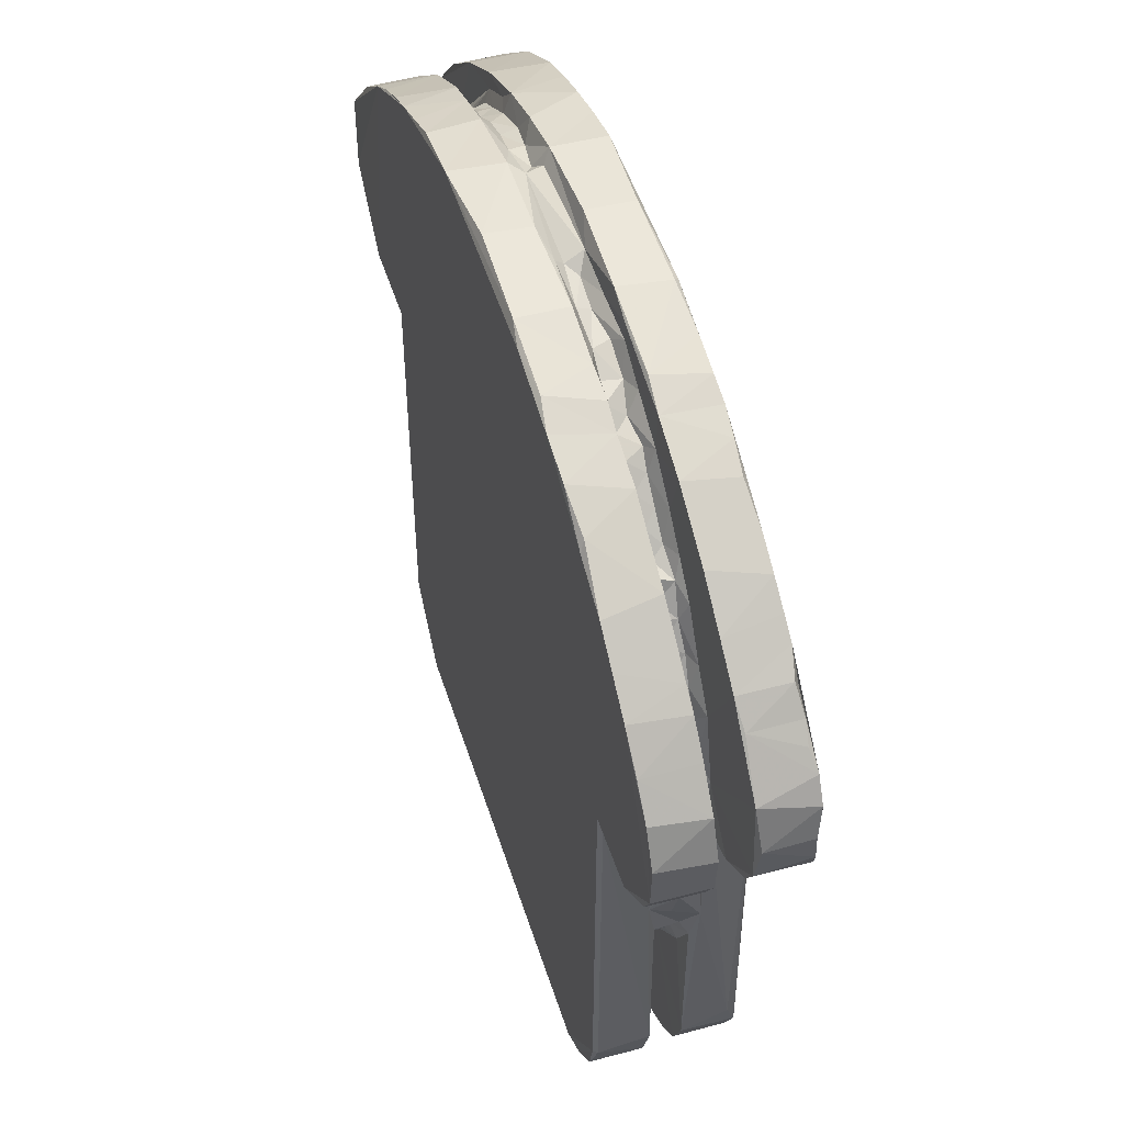
<metadata>
{"format":"obj","ext":"obj","renderer":"f3d","projection":"perspective","resolution":1024,"background":"white","views":[{"elev":50.0,"azim":72.6,"up":"+Y"}]}
</metadata>
<code>
v -0.3561 -0.2986 -0.01474
v -0.3545 -0.2984 0.006986
v -0.3443 -0.3082 -0.0203
v -0.3791 -0.2623 0.006674
v -0.3955 -0.2346 -0.0145
v -0.4038 -0.2226 0.007097
v -0.448 -0.1028 -0.01017
v -0.4345 -0.1378 -0.01493
v -0.4431 -0.1126 0.007018
v -0.4169 -0.2011 -0.01408
v -0.4189 -0.1928 0.006829
v -0.4292 -0.1549 0.006955
v -0.4198 -0.005144 -0.01517
v -0.3514 -0.006209 -0.01527
v -0.2962 -0.4833 -0.07409
v -0.2622 -0.5064 -0.07442
v -0.3053 -0.4756 -0.01664
v -0.2851 -0.4925 -0.01521
v -0.2513 -0.5113 -0.01534
v -0.3208 -0.4519 -0.0697
v -0.3293 -0.4199 -0.07443
v -0.3276 -0.4359 -0.0154
v -0.3347 -0.4127 -0.07046
v -0.3361 -0.3985 -0.01773
v -0.2952 -0.3811 -0.01457
v -0.2575 -0.4064 -0.01489
v -0.231 -0.5171 -0.06718
v -0.2287 -0.5174 -0.0222
v -0.1138 -0.4613 -0.01497
v -0.1603 -0.4472 -0.01475
v -0.2133 -0.4307 -0.01492
v -0.2353 -0.4003 -0.006237
v -0.2132 -0.4115 -0.00616
v -0.1897 -0.4239 -0.00597
v -0.205 -0.4175 0.009508
v -0.1836 -0.4285 0.01082
v 0.2662 -0.508 -0.01506
v 0.2448 -0.514 -0.07089
v 0.2299 -0.5163 -0.01811
v -0.1461 -0.4372 -0.007461
v -0.1565 -0.4289 0.00494
v -0.1406 -0.4388 0.01022
v -0.09879 -0.4538 -0.009244
v -0.1067 -0.441 -0.004276
v -0.09348 -0.4526 0.01171
v -0.08776 -0.4504 0.001607
v 0.03825 -0.4614 -0.01497
v 0.03132 -0.4494 -0.005655
v -0.3243 -0.3492 -0.01371
v -0.3342 -0.3391 -0.01711
v -0.3047 -0.355 -0.00801
v -0.3351 -0.3256 -0.03549
v -0.3286 -0.328 0.001653
v -0.3129 -0.3448 0.008113
v -0.2816 -0.3762 -0.005931
v -0.2571 -0.3891 -0.006277
v -0.2766 -0.3804 0.009523
v -0.2972 -0.3671 0.01632
v -0.3301 0.01822 -0.07443
v -0.3422 -0.3118 0.01596
v -0.2382 -0.4008 0.01055
v -0.3363 -0.006497 -0.03213
v -0.3346 -0.001836 -0.07059
v 0.3471 -0.4211 -0.07441
v -0.3549 -0.01501 0.007256
v -0.2759 -0.5131 0.01826
v -0.3168 -0.4749 0.01856
v -0.2492 -0.5239 0.01994
v -0.2887 -0.5031 0.07513
v -0.2628 -0.5177 0.07765
v -0.2973 -0.4828 0.07769
v -0.316 -0.4763 0.07501
v -0.3331 -0.4447 0.02043
v -0.3322 -0.4448 0.0777
v -0.3398 -0.4084 0.02194
v -0.3286 -0.352 0.01783
v -0.3387 -0.4117 0.07228
v -0.2745 -0.3954 0.01813
v -0.2297 -0.4159 0.01817
v -0.2318 -0.527 0.07141
v -0.2256 -0.5274 0.02543
v -0.1889 -0.4438 0.01824
v -0.1103 -0.4613 0.0182
v 0.04859 -0.4595 0.01826
v 0.2607 -0.5177 0.0777
v 0.2181 -0.5274 0.02543
v -0.3391 -0.3286 0.02287
v -0.3393 -0.01156 0.0246
v -0.3314 0.006875 0.0777
v -0.3456 -0.00458 0.01338
v -0.3384 -0.008889 0.07264
v -0.4239 0.008126 0.07769
v 0.3442 0.00495 0.0777
v 0.1112 0.3815 0.0777
v -0.449 0.02711 -0.01305
v -0.4519 0.004109 0.002567
v -0.4384 0.01444 -0.01723
v -0.4448 0.02902 -0.02831
v -0.4491 0.04656 0.009942
v -0.4872 0.07655 -0.06905
v -0.499 0.1192 -0.07423
v -0.4865 0.07834 -0.01588
v -0.5 0.117 -0.01558
v -0.4466 0.1184 -0.01497
v -0.4633 0.04695 -0.07353
v -0.4666 0.04869 -0.01614
v -0.4312 0.02202 -0.06762
v -0.4201 0.02491 -0.07436
v -0.4484 0.05042 -0.01026
v -0.4403 0.05986 0.003303
v -0.4966 0.1686 -0.07436
v -0.4393 0.09751 -0.007152
v -0.3599 0.009571 -0.06861
v -0.4 0.01116 -0.02736
v -0.351 0.009461 -0.02793
v -0.429 0.1142 0.0003279
v -0.4208 0.1333 -0.005794
v -0.496 0.1695 -0.01521
v -0.4346 0.2384 -0.01688
v -0.4052 0.199 -0.01494
v -0.4338 0.2392 -0.07069
v -0.3957 0.2699 -0.07402
v -0.365 0.2957 -0.01526
v -0.4052 0.1649 -0.006938
v -0.4017 0.1702 0.008427
v -0.3861 0.2089 -0.009488
v -0.3904 0.192 0.008293
v -0.3583 0.3002 -0.07432
v -0.3808 0.2129 0.01126
v -0.3476 0.2459 -0.005609
v -0.361 0.2333 0.01151
v -0.292 0.3205 -0.01498
v -0.1525 0.3897 -0.07442
v -0.2855 0.3433 -0.07427
v -0.3174 0.2783 -0.006919
v -0.2406 0.3619 -0.07435
v -0.2889 0.307 -0.009201
v 0.2114 0.3663 -0.07441
v -0.3085 0.3296 -0.07029
v -0.296 0.3372 -0.01611
v -0.2799 0.3094 0.006831
v -0.2602 0.324 -0.008973
v -0.2445 0.3483 -0.01457
v -0.2232 0.3693 -0.01694
v -0.2557 0.3263 0.01063
v -0.2237 0.3462 -0.00894
v -0.237 0.3357 0.009422
v -0.2099 0.351 0.007438
v -0.1941 0.3801 -0.07297
v -0.1805 0.3638 -0.01033
v -0.1806 0.3596 0.006654
v -0.1645 0.388 -0.01729
v -0.1475 0.3705 -0.007433
v -0.1421 0.3741 0.009964
v -0.1027 0.4019 -0.07402
v -0.1096 0.3775 -0.002022
v -0.1045 0.4018 -0.01762
v -0.0956 0.3896 -0.009621
v -0.09459 0.3857 0.007604
v 0.08664 0.3975 -0.07443
v -0.006082 0.4091 -0.06847
v -0.007621 0.4096 -0.01898
v 0.02135 0.3916 -0.01112
v -0.4414 -0.01466 0.007257
v -0.4259 -0.002295 0.01425
v -0.4557 0.02498 0.02099
v -0.458 0.04059 0.01714
v -0.431 0.009511 0.03012
v -0.4539 0.02499 0.07608
v -0.4843 0.05665 0.01926
v -0.5015 0.09706 0.01868
v -0.4955 0.07823 0.0773
v -0.4784 0.04852 0.07589
v -0.5019 0.1563 0.01865
v -0.5048 0.1172 0.07154
v -0.447 0.1166 0.01828
v -0.4406 0.1 0.01206
v -0.3992 -0.0002623 0.02434
v -0.3931 0.0007853 0.0723
v -0.3561 0.0003653 0.0722
v -0.4996 0.1605 0.07604
v -0.3719 0.2829 0.07765
v -0.4398 0.2276 0.02074
v -0.4402 0.227 0.07351
v -0.4212 0.1373 0.01119
v -0.4114 0.1811 0.01822
v -0.3657 0.2491 0.01822
v -0.3619 0.2908 0.01867
v -0.2635 0.3444 0.07768
v -0.2965 0.3288 0.07754
v -0.3415 0.3025 0.07614
v -0.3235 0.2744 0.01045
v -0.114 0.39 0.07762
v -0.2858 0.3356 0.0194
v -0.2899 0.3087 0.01462
v -0.2462 0.3518 0.02018
v -0.193 0.3724 0.0214
v -0.2244 0.3598 0.0769
v -0.188 0.3734 0.07535
v -0.1059 0.3926 0.02173
v -0.01075 0.3995 0.02486
v -0.01603 0.3989 0.07169
v 0.02875 0.3925 0.01871
v 0.1043 -0.4389 -0.015
v 0.2222 -0.5174 -0.06382
v 0.2662 -0.5068 -0.07442
v 0.043 -0.4397 0.001182
v 0.07463 -0.4353 -0.00799
v 0.07266 -0.4334 0.007477
v 0.1171 -0.4221 -0.005816
v 0.1099 -0.4267 0.01103
v 0.1687 -0.4137 -0.01498
v 0.1423 -0.4158 -0.007532
v 0.1592 -0.3995 -0.00508
v 0.2168 -0.381 -0.01498
v 0.2931 -0.4948 -0.06929
v 0.2978 -0.4914 -0.0162
v 0.3294 -0.4594 -0.074
v 0.3291 -0.4587 -0.01517
v 0.2669 -0.3385 -0.01498
v 0.3507 -0.4111 -0.01532
v 0.1878 -0.3824 -0.005813
v 0.2161 -0.3658 -0.005967
v 0.2462 -0.3479 -0.009114
v 0.2365 -0.354 0.009195
v 0.2611 -0.3221 -0.006236
v 0.3237 -0.2742 -0.01497
v 0.2688 -0.3131 0.007856
v 0.3041 -0.2809 -0.00907
v 0.3103 -0.2709 0.01131
v 0.3446 0.01619 -0.07443
v 0.3204 -0.2456 -0.006497
v 0.324 -0.237 0.007208
v 0.35 -0.2255 -0.01631
v 0.3444 -0.209 -0.007767
v 0.3455 -0.2094 0.01786
v 0.3532 -0.3903 -0.06383
v 0.3537 -0.1886 -0.02582
v 0.3511 -0.006361 -0.07045
v 0.3541 -0.1696 0.004916
v 0.3636 -0.1334 0.0006511
v 0.3589 -0.1145 -0.02067
v 0.3743 -0.08511 -0.01175
v 0.3754 -0.07274 0.004118
v 0.2247 -0.5269 0.0715
v 0.2516 -0.5217 0.01838
v 0.03257 -0.4524 0.01272
v 0.1326 -0.4354 0.01828
v 0.146 -0.4145 0.01239
v 0.1801 -0.3963 0.01598
v 0.2248 -0.3784 0.01825
v 0.3428 -0.4171 0.0777
v 0.2942 -0.5017 0.02042
v 0.2934 -0.5017 0.07627
v 0.3488 -0.4077 0.01849
v 0.3323 -0.4592 0.0191
v 0.3299 -0.4617 0.07646
v 0.3483 -0.4135 0.0736
v 0.2077 -0.3738 0.01259
v 0.2566 -0.3442 0.018
v 0.3259 -0.2676 0.01821
v 0.3495 -0.1644 0.02563
v 0.3593 -0.1099 0.01065
v 0.3484 -0.01556 0.07336
v 0.2669 0.3363 -0.07443
v 0.2358 0.2841 -0.006056
v 0.247 0.273 0.00715
v 0.2245 0.2953 0.009663
v 0.2588 0.2621 -0.006075
v 0.2665 0.2526 0.006116
v 0.2483 0.2928 -0.01479
v 0.3378 0.1589 -0.005826
v 0.3506 0.1347 0.009104
v 0.3361 0.1841 -0.01481
v 0.3283 0.1678 0.007169
v 0.3211 0.1861 -0.007498
v 0.3041 0.2136 -0.005848
v 0.3154 0.1938 0.01217
v 0.2867 0.2435 -0.008396
v 0.3033 0.2163 0.01013
v 0.2921 0.228 0.01069
v 0.3072 0.2331 -0.01477
v 0.2768 0.2644 -0.01478
v 0.3314 0.3067 -0.01554
v 0.3916 0.2599 -0.07415
v 0.3458 0.2974 -0.07289
v 0.3154 0.3155 -0.07313
v 0.3779 0.2714 -0.0153
v 0.0378 0.3761 -0.001788
v 0.025 0.3829 0.009239
v 0.06972 0.3816 -0.01277
v 0.07255 0.3689 -0.001041
v 0.09079 0.4015 -0.06993
v 0.08444 0.4025 -0.01702
v 0.122 0.3914 -0.01556
v 0.1078 0.365 -0.006651
v 0.1222 0.3746 -0.01479
v 0.1416 0.3484 -0.007425
v 0.1126 0.363 0.01114
v 0.1681 0.3315 -0.00238
v 0.1467 0.3878 -0.0728
v 0.1849 0.3777 -0.07307
v 0.1383 0.3488 0.01193
v 0.1616 0.3525 -0.01461
v 0.209 0.3682 -0.01586
v 0.1736 0.3822 -0.01848
v 0.1961 0.3205 -0.007456
v 0.1817 0.3266 0.01201
v 0.2093 0.3279 -0.01458
v 0.2136 0.305 -0.005919
v 0.2049 0.3153 0.01084
v 0.2649 0.3457 -0.01562
v 0.2407 0.3554 -0.07265
v 0.2724 0.3414 -0.06998
v 0.3545 0.001072 -0.02524
v 0.3737 -0.006408 -0.01213
v 0.3751 -0.01631 0.003238
v 0.3623 0.01058 -0.07022
v 0.3761 0.009702 -0.01844
v 0.4131 0.01222 -0.07243
v 0.382 0.01463 -0.01198
v 0.4286 0.0164 -0.01526
v 0.4538 0.03096 -0.07039
v 0.3733 0.05451 -0.001052
v 0.3719 0.05935 0.007525
v 0.3621 0.09265 -0.007813
v 0.381 0.07057 -0.01487
v 0.4709 0.1794 -0.07437
v 0.3552 0.0997 0.004347
v 0.3632 0.1449 -0.01495
v 0.4681 0.04369 -0.01707
v 0.4807 0.06269 -0.0741
v 0.4877 0.0762 -0.01527
v 0.4805 0.1673 -0.01516
v 0.4913 0.08659 -0.07064
v 0.487 0.1547 -0.07357
v 0.495 0.1209 -0.068
v 0.4952 0.1208 -0.01822
v 0.352 0.1314 -0.006558
v 0.4154 0.2403 -0.01534
v 0.4376 0.2153 -0.07236
v 0.3719 0.2764 -0.07304
v 0.4132 0.228 -0.07439
v 0.4162 0.2401 -0.06908
v 0.438 0.2166 -0.01849
v 0.4544 0.1981 -0.06971
v 0.4101 0.2309 0.07762
v 0.4217 0.005111 0.07758
v 0.2892 0.3121 0.07768
v 0.1949 0.3607 0.07762
v 0.3416 0.2867 0.07756
v 0.2404 0.295 0.01717
v 0.2643 0.2758 0.0177
v 0.3477 0.1542 0.01517
v 0.3484 0.1711 0.01818
v 0.332 0.1872 0.01787
v 0.2825 0.251 0.01389
v 0.3156 0.2258 0.01818
v 0.2984 0.2563 0.01828
v 0.3659 0.2674 0.0189
v 0.3345 0.2926 0.01931
v 0.074 0.3767 0.01366
v 0.08511 0.3919 0.07369
v 0.08629 0.3917 0.0209
v 0.144 0.3777 0.02062
v 0.1618 0.344 0.01558
v 0.1801 0.3686 0.01929
v 0.1624 0.3739 0.07296
v 0.2216 0.3247 0.01821
v 0.2081 0.3569 0.02023
v 0.2384 0.3446 0.07633
v 0.2556 0.3381 0.01894
v 0.2912 0.3176 0.01932
v 0.2829 0.3231 0.07265
v 0.353 -0.009003 0.01695
v 0.3668 -0.0007412 0.02602
v 0.3849 -0.001104 0.01738
v 0.3863 0.07345 0.01806
v 0.3598 -0.0007028 0.0736
v 0.4349 0.01116 0.01839
v 0.3657 0.09785 0.0144
v 0.3714 0.1298 0.01828
v 0.4851 0.07021 0.01839
v 0.4868 0.07501 0.07748
v 0.4677 0.03833 0.02053
v 0.4637 0.03397 0.07417
v 0.4905 0.1173 0.0187
v 0.4892 0.1244 0.07729
v 0.4146 0.2275 0.01855
v 0.4423 0.1967 0.01848
v 0.4697 0.1654 0.0772
v 0.4425 0.1964 0.07691
v 0.3942 0.2448 0.0191
v 0.3768 0.2582 0.0759
v 0.4745 0.1604 0.01923
f 1 3 2
f 5 1 4
f 5 4 6
f 5 6 10
f 10 1 5
f 10 11 8
f 8 11 12
f 8 12 7
f 10 8 1
f 8 14 1
f 8 13 14
f 15 18 17
f 15 16 18
f 18 16 19
f 20 21 15
f 20 15 17
f 23 21 20
f 20 22 23
f 22 24 23
f 22 20 17
f 17 18 22
f 18 26 22
f 22 26 25
f 16 27 19
f 27 28 19
f 19 31 18
f 19 30 31
f 15 21 16
f 18 31 26
f 26 31 32
f 31 33 32
f 19 29 30
f 31 34 33
f 33 34 35
f 31 30 34
f 19 37 29
f 27 16 38
f 19 39 37
f 28 39 19
f 30 40 34
f 34 41 36
f 34 40 41
f 30 29 40
f 29 44 40
f 40 44 42
f 29 43 44
f 43 45 44
f 43 46 45
f 29 47 43
f 37 47 29
f 47 48 43
f 43 48 46
f 24 22 49
f 24 50 23
f 24 49 50
f 22 25 49
f 49 25 51
f 50 52 23
f 50 49 53
f 50 53 52
f 49 54 53
f 49 51 54
f 25 26 55
f 26 56 55
f 55 56 57
f 51 55 58
f 51 25 55
f 3 52 53
f 3 60 2
f 3 53 60
f 23 59 21
f 26 32 56
f 56 32 61
f 32 33 61
f 52 3 62
f 23 63 59
f 23 52 63
f 1 14 3
f 63 52 62
f 21 59 16
f 16 59 64
f 4 1 2
f 10 6 11
f 11 6 12
f 4 2 6
f 6 2 65
f 7 12 9
f 9 12 65
f 12 6 65
f 66 70 69
f 66 68 70
f 67 72 73
f 73 72 74
f 73 75 67
f 75 76 67
f 73 74 75
f 74 77 75
f 72 71 74
f 67 66 72
f 72 66 69
f 72 69 71
f 66 67 79
f 67 78 79
f 68 80 70
f 68 81 80
f 69 70 71
f 66 79 82
f 71 70 74
f 82 35 36
f 82 79 35
f 35 61 33
f 35 79 61
f 36 35 34
f 66 82 83
f 82 41 42
f 82 36 41
f 42 41 40
f 82 42 83
f 83 42 45
f 42 44 45
f 80 85 70
f 68 86 81
f 66 83 84
f 70 85 74
f 83 45 84
f 46 48 45
f 75 87 76
f 76 58 67
f 75 77 87
f 87 53 76
f 87 60 53
f 76 54 58
f 54 76 53
f 67 58 78
f 78 58 57
f 57 58 55
f 54 51 58
f 78 61 79
f 61 57 56
f 61 78 57
f 60 87 88
f 2 60 90
f 60 88 90
f 2 90 65
f 77 74 89
f 87 77 88
f 88 77 91
f 77 89 91
f 89 74 94
f 74 93 94
f 7 96 95
f 7 97 8
f 7 95 97
f 95 98 97
f 95 96 99
f 100 103 101
f 100 102 103
f 100 101 105
f 105 108 107
f 105 107 106
f 105 106 100
f 100 106 102
f 106 98 95
f 107 98 106
f 95 109 106
f 95 99 109
f 109 99 110
f 106 104 102
f 102 104 103
f 106 109 104
f 109 112 104
f 8 97 13
f 107 108 113
f 114 98 107
f 107 113 114
f 13 97 114
f 114 97 98
f 113 108 59
f 113 115 114
f 13 114 14
f 14 114 115
f 105 59 108
f 105 101 59
f 101 111 59
f 109 110 112
f 112 117 104
f 112 116 117
f 101 103 111
f 111 103 118
f 104 118 103
f 118 119 111
f 111 119 121
f 111 121 122
f 118 123 119
f 104 120 118
f 104 117 120
f 117 124 120
f 120 124 126
f 124 127 126
f 124 125 127
f 122 128 111
f 120 123 118
f 121 123 122
f 121 119 123
f 126 127 129
f 126 131 130
f 126 129 131
f 126 130 120
f 123 120 132
f 120 130 132
f 122 123 128
f 62 3 14
f 62 115 63
f 113 59 63
f 113 63 115
f 62 14 115
f 59 111 133
f 111 128 133
f 128 134 133
f 130 135 132
f 133 134 136
f 133 138 59
f 128 140 139
f 128 123 140
f 128 139 134
f 135 137 132
f 137 135 141
f 123 132 140
f 137 141 142
f 137 142 132
f 132 142 143
f 139 140 134
f 134 144 136
f 134 140 144
f 132 143 140
f 142 141 145
f 142 147 146
f 142 145 147
f 140 143 144
f 142 146 143
f 146 147 148
f 136 144 149
f 136 149 133
f 146 148 150
f 143 146 144
f 146 150 144
f 150 148 151
f 150 152 144
f 149 152 133
f 149 144 152
f 150 153 152
f 150 151 153
f 153 154 156
f 133 157 155
f 133 152 157
f 153 157 152
f 153 156 157
f 156 158 157
f 156 159 158
f 133 155 160
f 155 161 160
f 155 157 162
f 161 155 162
f 158 159 163
f 158 163 157
f 157 163 162
f 9 164 96
f 7 9 96
f 96 168 166
f 96 165 168
f 96 167 99
f 96 166 167
f 168 169 166
f 168 92 169
f 170 173 172
f 171 170 172
f 171 175 174
f 172 175 171
f 166 170 167
f 170 166 173
f 170 176 167
f 167 177 99
f 167 176 177
f 166 169 173
f 169 92 173
f 171 176 170
f 173 92 172
f 9 65 164
f 164 165 96
f 165 178 168
f 168 178 179
f 168 179 92
f 165 90 178
f 164 90 165
f 164 65 90
f 178 90 180
f 178 180 179
f 179 180 92
f 180 89 92
f 110 99 177
f 110 177 112
f 112 177 116
f 174 175 181
f 175 172 181
f 181 172 182
f 174 181 183
f 171 174 176
f 181 184 183
f 181 182 184
f 176 185 177
f 116 185 117
f 116 177 185
f 176 186 185
f 117 185 124
f 182 172 92
f 176 174 187
f 176 187 186
f 186 125 185
f 124 185 125
f 186 127 125
f 174 188 187
f 174 183 188
f 186 129 127
f 186 187 129
f 129 187 131
f 183 182 188
f 183 184 182
f 182 189 191
f 188 182 191
f 90 88 180
f 180 88 91
f 180 91 89
f 89 94 92
f 182 92 189
f 189 92 94
f 131 192 130
f 131 187 192
f 130 192 135
f 189 190 191
f 188 194 187
f 191 190 188
f 192 187 195
f 135 195 141
f 135 192 195
f 187 194 195
f 188 190 194
f 141 195 145
f 195 196 145
f 195 194 196
f 194 190 189
f 145 196 147
f 194 189 196
f 147 197 148
f 147 196 197
f 189 198 196
f 197 196 199
f 148 197 151
f 196 198 199
f 189 199 198
f 151 154 153
f 151 197 154
f 189 193 199
f 189 94 193
f 156 154 159
f 154 197 200
f 197 199 193
f 197 193 200
f 154 200 159
f 200 193 202
f 159 201 203
f 159 200 201
f 201 200 202
f 38 205 27
f 27 205 28
f 37 204 47
f 48 47 207
f 47 208 207
f 207 208 209
f 47 204 208
f 38 16 206
f 205 39 28
f 204 210 208
f 208 210 209
f 210 211 209
f 204 213 210
f 204 212 213
f 213 212 214
f 205 38 39
f 38 37 39
f 204 37 212
f 37 215 212
f 206 216 37
f 38 206 37
f 216 217 37
f 37 217 219
f 206 64 218
f 37 219 220
f 216 206 218
f 216 218 217
f 218 219 217
f 218 221 219
f 218 64 221
f 16 64 206
f 212 222 214
f 212 215 222
f 215 223 222
f 215 224 223
f 215 220 224
f 223 224 225
f 37 220 215
f 224 220 226
f 219 221 220
f 226 220 229
f 226 229 228
f 220 227 229
f 229 230 228
f 220 221 227
f 229 232 230
f 229 227 232
f 232 227 234
f 227 221 234
f 64 59 231
f 59 138 231
f 232 234 235
f 232 235 233
f 64 237 221
f 237 238 221
f 221 238 234
f 64 239 237
f 64 231 239
f 238 235 234
f 238 241 240
f 238 242 241
f 242 243 241
f 243 244 241
f 81 245 80
f 68 246 86
f 68 66 246
f 66 84 246
f 81 86 245
f 84 45 247
f 48 247 45
f 48 207 247
f 247 207 84
f 84 207 209
f 84 248 246
f 80 245 85
f 84 211 248
f 84 209 211
f 248 211 249
f 210 249 211
f 210 213 249
f 213 214 249
f 248 249 250
f 86 246 245
f 246 85 245
f 246 248 251
f 248 250 251
f 246 253 254
f 246 254 85
f 251 255 246
f 253 246 256
f 246 255 256
f 253 256 257
f 253 257 254
f 85 254 252
f 254 257 252
f 257 256 258
f 257 258 252
f 74 85 252
f 252 93 74
f 214 250 249
f 214 222 250
f 222 259 250
f 250 259 251
f 222 223 259
f 251 259 225
f 223 225 259
f 225 260 251
f 224 228 260
f 224 226 228
f 225 224 260
f 251 260 255
f 260 261 255
f 260 228 261
f 228 230 261
f 255 261 236
f 232 233 230
f 230 233 261
f 261 233 236
f 233 235 236
f 256 255 258
f 236 262 255
f 236 235 262
f 238 240 235
f 235 240 262
f 262 240 241
f 241 263 262
f 263 241 244
f 255 264 258
f 255 262 264
f 252 258 264
f 252 264 93
f 133 160 138
f 269 266 267
f 269 271 266
f 277 278 276
f 277 276 274
f 276 275 272
f 276 272 274
f 279 281 277
f 279 277 282
f 279 269 270
f 279 283 269
f 269 283 271
f 279 282 283
f 283 282 284
f 265 285 138
f 277 274 282
f 265 287 286
f 265 286 285
f 282 288 284
f 291 289 292
f 160 161 293
f 161 162 293
f 163 159 290
f 289 163 290
f 163 294 162
f 162 294 293
f 289 291 163
f 163 291 294
f 291 295 294
f 292 297 291
f 292 296 297
f 298 296 299
f 298 297 296
f 160 301 138
f 138 301 302
f 298 304 297
f 297 304 295
f 300 304 298
f 304 305 295
f 160 293 301
f 291 297 295
f 293 294 306
f 294 295 306
f 293 306 301
f 305 306 295
f 307 300 308
f 307 309 300
f 310 307 311
f 310 309 307
f 302 305 138
f 300 309 304
f 304 309 305
f 266 310 268
f 266 271 310
f 310 271 309
f 271 312 309
f 138 313 265
f 138 305 313
f 265 313 314
f 313 312 314
f 313 305 312
f 309 312 305
f 301 306 302
f 305 302 306
f 265 314 287
f 283 284 271
f 314 284 287
f 271 284 312
f 314 312 284
f 287 284 286
f 237 315 238
f 238 315 242
f 242 316 243
f 242 315 316
f 243 317 244
f 243 316 317
f 231 318 239
f 237 239 315
f 239 318 315
f 318 319 315
f 318 231 320
f 318 320 319
f 316 319 321
f 316 315 319
f 316 321 317
f 320 323 322
f 320 322 319
f 319 322 321
f 324 326 325
f 321 324 317
f 321 327 324
f 324 327 326
f 326 327 330
f 321 322 327
f 322 323 331
f 320 332 323
f 320 231 332
f 323 332 331
f 322 331 333
f 231 328 332
f 322 333 327
f 327 333 334
f 332 333 331
f 332 335 333
f 328 336 332
f 332 337 335
f 332 336 337
f 333 335 338
f 335 337 338
f 333 338 334
f 231 138 328
f 326 339 329
f 272 273 339
f 326 330 339
f 272 339 330
f 272 330 274
f 274 330 340
f 327 334 330
f 330 334 340
f 138 285 328
f 274 288 282
f 274 340 288
f 285 286 342
f 342 288 285
f 286 288 342
f 328 285 343
f 343 285 344
f 328 343 341
f 343 344 341
f 341 344 345
f 344 340 345
f 285 340 344
f 285 288 340
f 341 346 328
f 346 345 328
f 345 334 328
f 337 336 338
f 336 334 338
f 336 328 334
f 341 345 346
f 334 345 340
f 286 284 288
f 94 93 347
f 94 349 350
f 349 94 351
f 267 268 352
f 267 266 268
f 270 267 353
f 270 269 267
f 267 352 353
f 273 272 354
f 275 354 272
f 275 355 354
f 275 278 356
f 275 276 278
f 275 356 355
f 281 280 277
f 281 279 357
f 270 357 279
f 281 357 359
f 270 353 357
f 357 353 359
f 278 277 280
f 278 280 358
f 280 281 358
f 281 359 358
f 278 358 356
f 356 358 360
f 359 361 358
f 358 361 360
f 289 362 292
f 289 290 362
f 159 203 290
f 203 201 364
f 201 363 364
f 201 202 363
f 290 203 362
f 362 203 364
f 193 363 202
f 193 94 363
f 292 362 299
f 292 299 296
f 299 362 365
f 299 303 298
f 299 365 303
f 300 298 366
f 303 366 298
f 303 367 366
f 303 365 367
f 365 368 367
f 94 350 368
f 362 364 365
f 94 368 363
f 364 363 365
f 368 365 363
f 300 366 308
f 268 310 311
f 308 311 307
f 308 369 311
f 366 370 308
f 366 367 370
f 308 370 369
f 370 368 350
f 370 367 368
f 370 350 371
f 311 369 268
f 268 369 352
f 352 369 372
f 349 371 350
f 369 370 372
f 370 371 372
f 352 372 353
f 372 373 353
f 353 373 359
f 359 373 361
f 371 349 374
f 372 374 373
f 372 371 374
f 373 374 361
f 361 374 351
f 349 351 374
f 263 375 262
f 375 263 317
f 263 244 317
f 262 375 264
f 317 377 375
f 375 377 376
f 317 325 377
f 377 325 378
f 375 379 264
f 375 376 379
f 93 264 379
f 376 348 379
f 376 377 348
f 379 348 93
f 377 380 348
f 317 324 325
f 93 348 347
f 325 326 381
f 329 381 326
f 329 273 381
f 325 381 378
f 381 382 378
f 377 378 380
f 378 382 383
f 378 383 380
f 348 384 347
f 348 380 386
f 380 385 386
f 380 383 385
f 348 386 384
f 385 383 384
f 385 384 386
f 383 387 384
f 387 388 384
f 329 339 273
f 273 382 381
f 273 354 382
f 354 355 382
f 355 389 382
f 94 347 351
f 382 390 383
f 347 384 391
f 382 389 390
f 347 391 392
f 355 356 389
f 356 360 389
f 389 360 393
f 347 394 351
f 360 394 393
f 361 351 360
f 360 351 394
f 390 389 392
f 347 392 389
f 389 393 347
f 394 347 393
f 383 395 387
f 383 390 395
f 384 388 391
f 390 392 395
f 392 391 395
f 395 388 387
f 388 395 391

</code>
